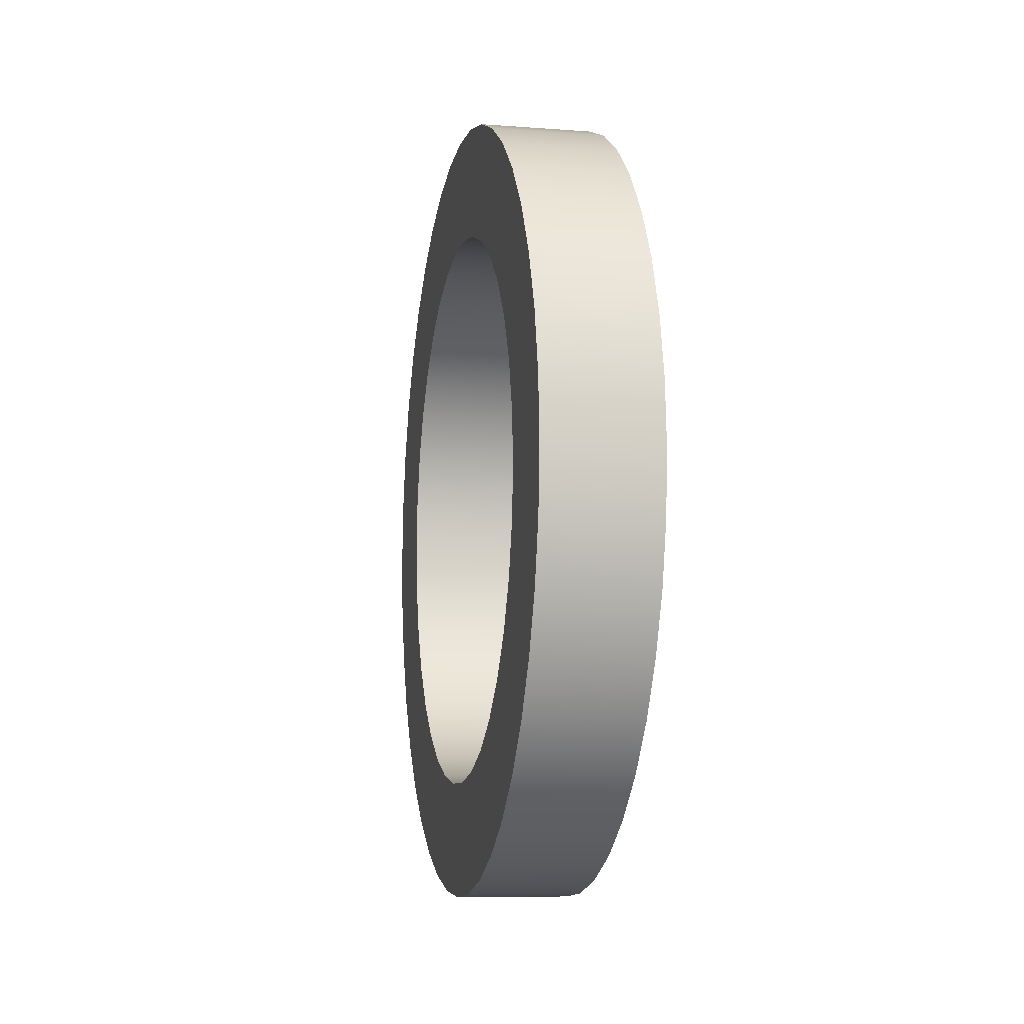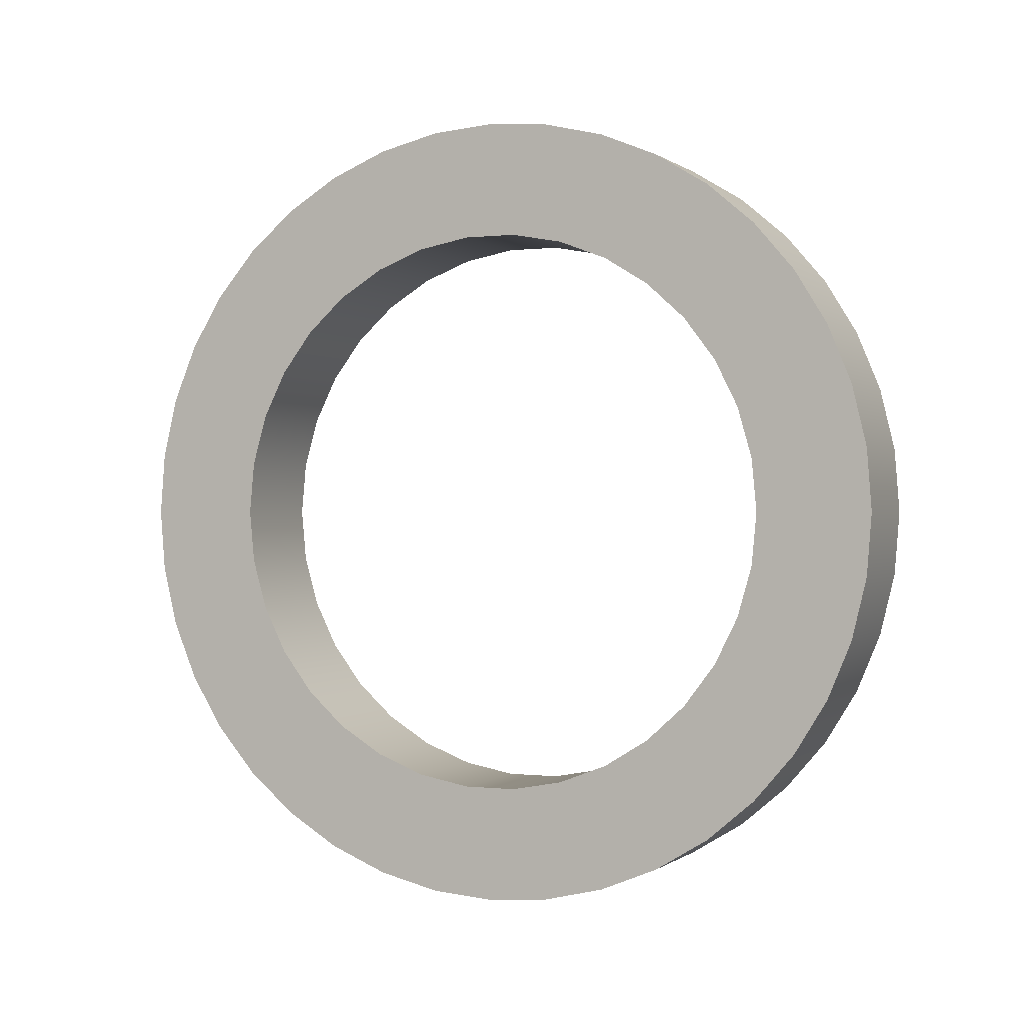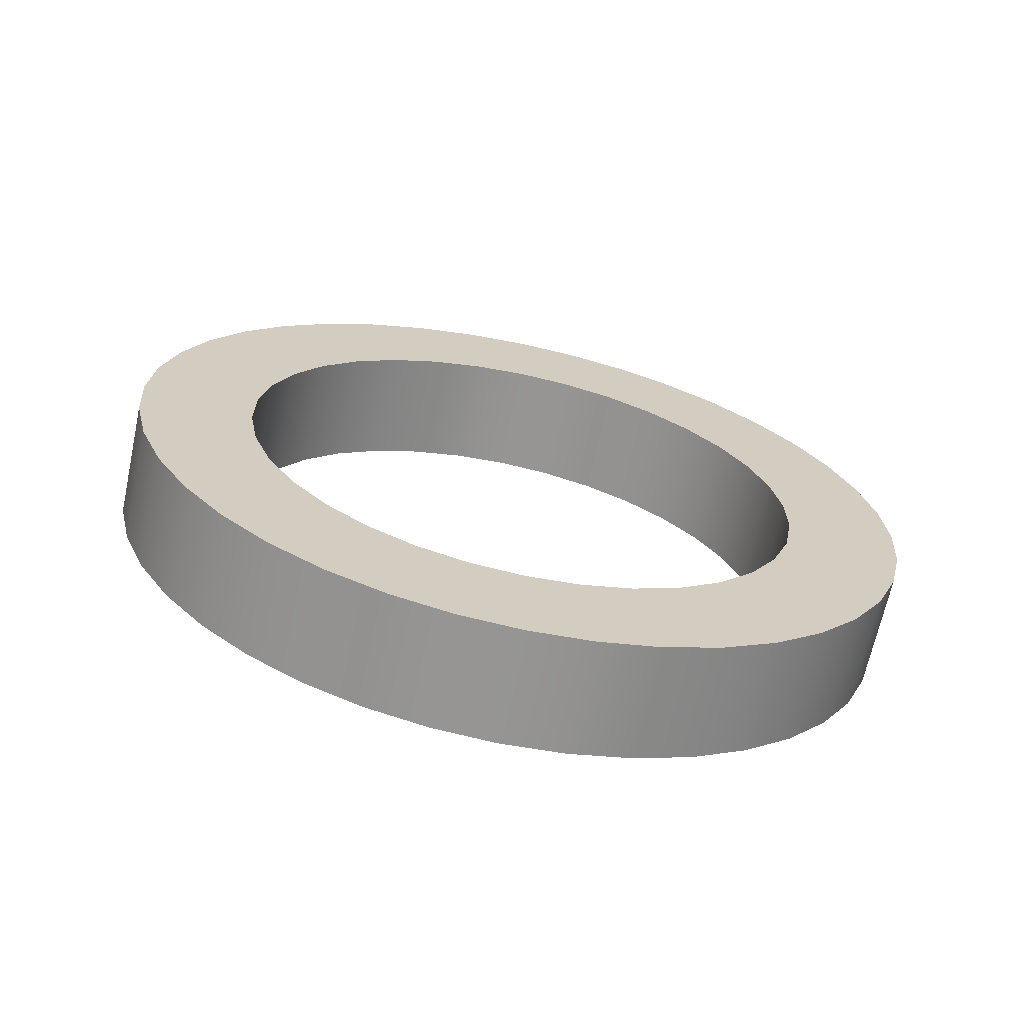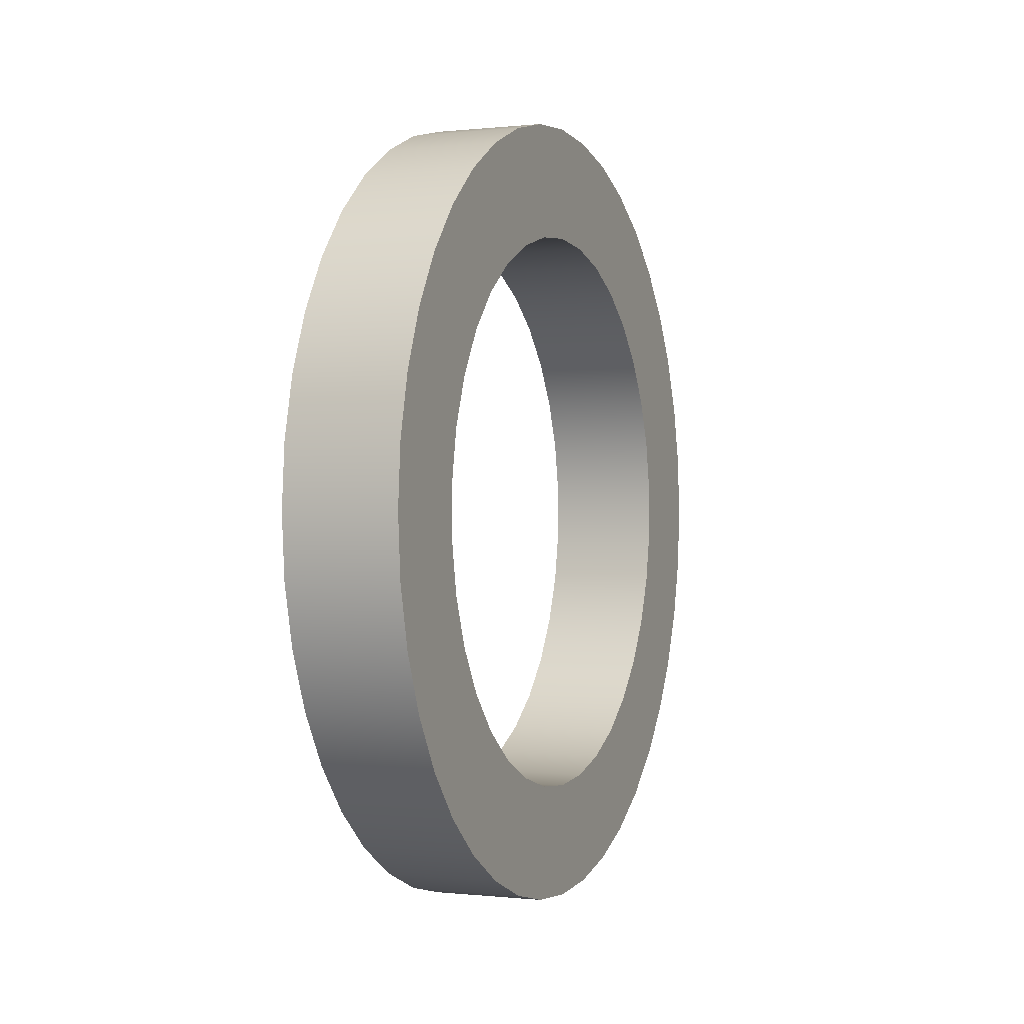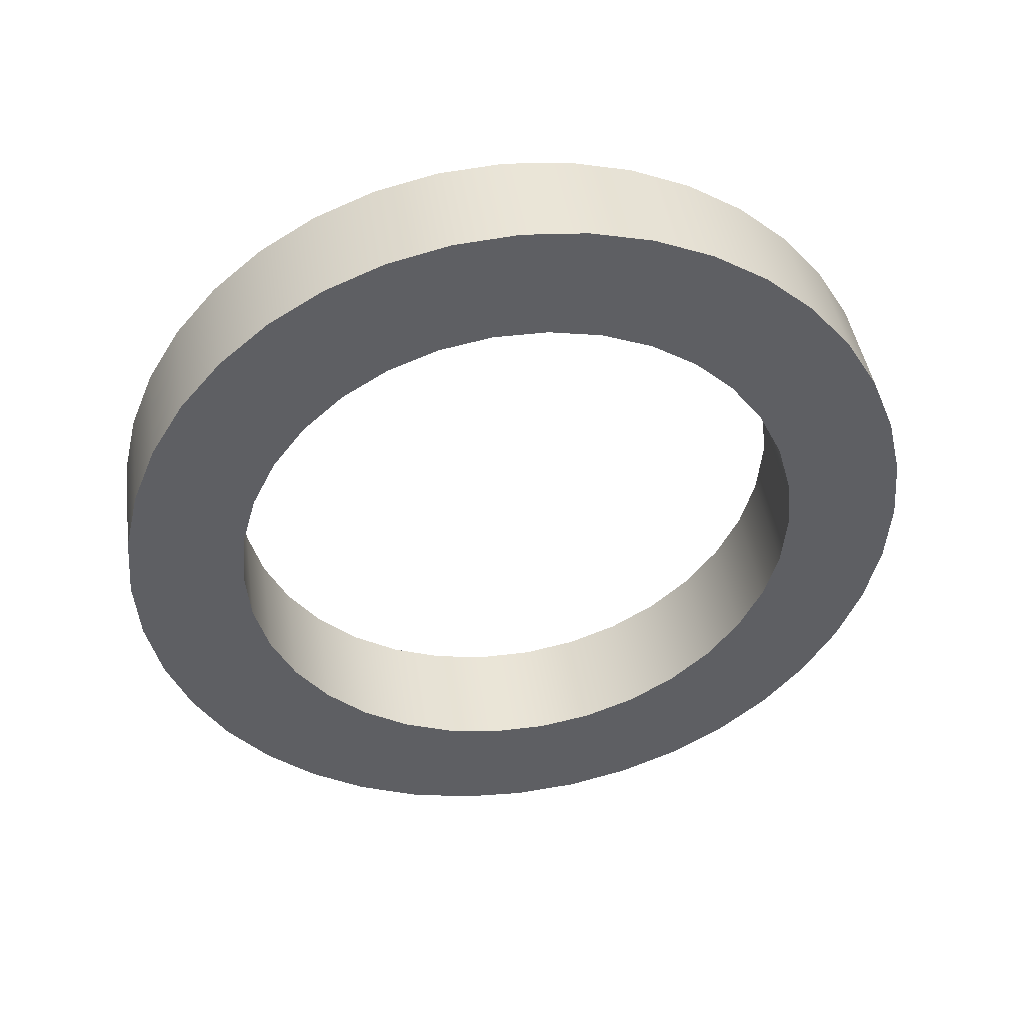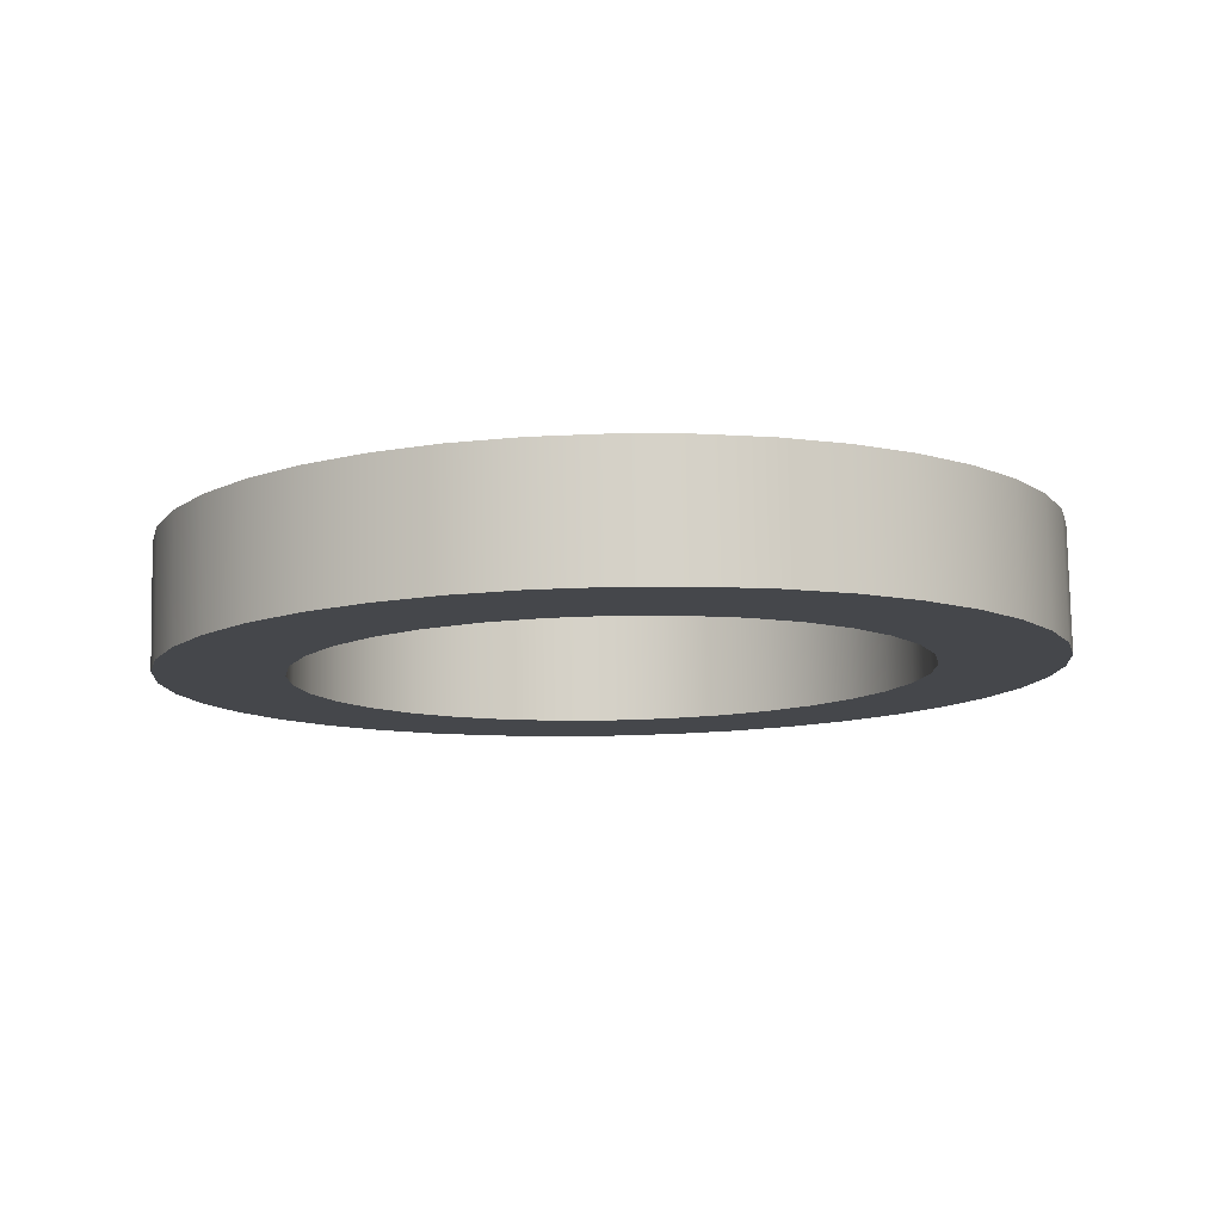
<metadata>
{"format":"obj","ext":"obj","renderer":"f3d","projection":"perspective","resolution":1024,"background":"white","views":[{"elev":-8.7,"azim":-11.5,"up":"+Y"},{"elev":-0.0,"azim":-66.3,"up":"+Y"},{"elev":-67.3,"azim":-102.2,"up":"+Z"},{"elev":-0.1,"azim":-157.7,"up":"+Z"},{"elev":43.6,"azim":-98.3,"up":"+Y"},{"elev":79.4,"azim":88.9,"up":"+Z"}]}
</metadata>
<code>
g Body1
v 9.5 -30 2.5
v 9.5 -29.54 2.457
v 9.5 -29.1 2.331
v 9.5 -28.68 2.126
v 9.5 -28.32 1.848
v 9.5 -28 1.507
v 9.5 -27.76 1.114
v 9.5 -27.6 0.6842
v 9.5 -27.51 0.2307
v 9.5 -27.51 -0.2307
v 9.5 -27.6 -0.6842
v 9.5 -27.76 -1.114
v 9.5 -28 -1.507
v 9.5 -28.32 -1.848
v 9.5 -28.68 -2.126
v 9.5 -29.1 -2.331
v 9.5 -29.54 -2.457
v 9.5 -30 -2.5
v 9.5 -30.46 -2.457
v 9.5 -30.9 -2.331
v 9.5 -31.32 -2.126
v 9.5 -31.68 -1.848
v 9.5 -32 -1.507
v 9.5 -32.24 -1.114
v 9.5 -32.4 -0.6842
v 9.5 -32.49 -0.2307
v 9.5 -32.49 0.2307
v 9.5 -32.4 0.6842
v 9.5 -32.24 1.114
v 9.5 -32 1.507
v 9.5 -31.68 1.848
v 9.5 -31.32 2.126
v 9.5 -30.9 2.331
v 9.5 -30.46 2.457
v 10.5 -30 2.5
v 10.5 -30.46 2.457
v 10.5 -30.9 2.331
v 10.5 -31.32 2.126
v 10.5 -31.68 1.848
v 10.5 -32 1.507
v 10.5 -32.24 1.114
v 10.5 -32.4 0.6842
v 10.5 -32.49 0.2307
v 10.5 -32.49 -0.2307
v 10.5 -32.4 -0.6842
v 10.5 -32.24 -1.114
v 10.5 -32 -1.507
v 10.5 -31.68 -1.848
v 10.5 -31.32 -2.126
v 10.5 -30.9 -2.331
v 10.5 -30.46 -2.457
v 10.5 -30 -2.5
v 10.5 -29.54 -2.457
v 10.5 -29.1 -2.331
v 10.5 -28.68 -2.126
v 10.5 -28.32 -1.848
v 10.5 -28 -1.507
v 10.5 -27.76 -1.114
v 10.5 -27.6 -0.6842
v 10.5 -27.51 -0.2307
v 10.5 -27.51 0.2307
v 10.5 -27.6 0.6842
v 10.5 -27.76 1.114
v 10.5 -28 1.507
v 10.5 -28.32 1.848
v 10.5 -28.68 2.126
v 10.5 -29.1 2.331
v 10.5 -29.54 2.457
v 9.5 -30 3.5
v 9.5 -30.55 3.457
v 9.5 -31.08 3.329
v 9.5 -31.59 3.119
v 9.5 -32.06 2.832
v 9.5 -32.47 2.475
v 9.5 -32.83 2.057
v 9.5 -33.12 1.589
v 9.5 -33.33 1.082
v 9.5 -33.46 0.5475
v 9.5 -33.5 -0
v 9.5 -33.46 -0.5475
v 9.5 -33.33 -1.082
v 9.5 -33.12 -1.589
v 9.5 -32.83 -2.057
v 9.5 -32.47 -2.475
v 9.5 -32.06 -2.832
v 9.5 -31.59 -3.119
v 9.5 -31.08 -3.329
v 9.5 -30.55 -3.457
v 9.5 -30 -3.5
v 9.5 -29.45 -3.457
v 9.5 -28.92 -3.329
v 9.5 -28.41 -3.119
v 9.5 -27.94 -2.832
v 9.5 -27.53 -2.475
v 9.5 -27.17 -2.057
v 9.5 -26.88 -1.589
v 9.5 -26.67 -1.082
v 9.5 -26.54 -0.5475
v 9.5 -26.5 -0
v 9.5 -26.54 0.5475
v 9.5 -26.67 1.082
v 9.5 -26.88 1.589
v 9.5 -27.17 2.057
v 9.5 -27.53 2.475
v 9.5 -27.94 2.832
v 9.5 -28.41 3.119
v 9.5 -28.92 3.329
v 9.5 -29.45 3.457
v 10.5 -30 3.5
v 10.5 -29.45 3.457
v 10.5 -28.92 3.329
v 10.5 -28.41 3.119
v 10.5 -27.94 2.832
v 10.5 -27.53 2.475
v 10.5 -27.17 2.057
v 10.5 -26.88 1.589
v 10.5 -26.67 1.082
v 10.5 -26.54 0.5475
v 10.5 -26.5 -0
v 10.5 -26.54 -0.5475
v 10.5 -26.67 -1.082
v 10.5 -26.88 -1.589
v 10.5 -27.17 -2.057
v 10.5 -27.53 -2.475
v 10.5 -27.94 -2.832
v 10.5 -28.41 -3.119
v 10.5 -28.92 -3.329
v 10.5 -29.45 -3.457
v 10.5 -30 -3.5
v 10.5 -30.55 -3.457
v 10.5 -31.08 -3.329
v 10.5 -31.59 -3.119
v 10.5 -32.06 -2.832
v 10.5 -32.47 -2.475
v 10.5 -32.83 -2.057
v 10.5 -33.12 -1.589
v 10.5 -33.33 -1.082
v 10.5 -33.46 -0.5475
v 10.5 -33.5 -0
v 10.5 -33.46 0.5475
v 10.5 -33.33 1.082
v 10.5 -33.12 1.589
v 10.5 -32.83 2.057
v 10.5 -32.47 2.475
v 10.5 -32.06 2.832
v 10.5 -31.59 3.119
v 10.5 -31.08 3.329
v 10.5 -30.55 3.457
f 2 68 1
f 1 68 35
f 1 35 34
f 34 35 36
f 34 36 33
f 33 36 37
f 33 37 32
f 32 37 38
f 32 38 31
f 31 38 39
f 31 39 30
f 30 39 40
f 30 40 29
f 29 40 41
f 29 41 28
f 28 41 42
f 28 42 27
f 27 42 43
f 27 43 26
f 26 43 44
f 26 44 25
f 25 44 45
f 25 45 24
f 24 45 46
f 24 46 23
f 23 46 47
f 23 47 22
f 22 47 48
f 22 48 21
f 21 48 49
f 21 49 20
f 20 49 50
f 20 50 19
f 19 50 51
f 19 51 18
f 18 51 52
f 18 52 17
f 17 52 53
f 17 53 16
f 16 53 54
f 16 54 15
f 15 54 55
f 15 55 14
f 14 55 56
f 14 56 13
f 13 56 57
f 13 57 12
f 12 57 58
f 12 58 11
f 11 58 59
f 11 59 10
f 10 59 60
f 10 60 9
f 9 60 61
f 9 61 8
f 8 61 62
f 8 62 7
f 7 62 63
f 7 63 6
f 6 63 64
f 6 64 5
f 5 64 65
f 5 65 4
f 4 65 66
f 4 66 3
f 3 66 67
f 3 67 2
f 2 67 68
f 70 148 69
f 69 148 109
f 69 109 108
f 108 109 110
f 108 110 107
f 107 110 111
f 107 111 106
f 106 111 112
f 106 112 105
f 105 112 113
f 105 113 104
f 104 113 114
f 104 114 103
f 103 114 115
f 103 115 102
f 102 115 116
f 102 116 101
f 101 116 117
f 101 117 100
f 100 117 118
f 100 118 99
f 99 118 119
f 99 119 98
f 98 119 120
f 98 120 97
f 97 120 121
f 97 121 96
f 96 121 122
f 96 122 95
f 95 122 123
f 95 123 94
f 94 123 124
f 94 124 93
f 93 124 125
f 93 125 92
f 92 125 126
f 92 126 91
f 91 126 127
f 91 127 90
f 90 127 128
f 90 128 89
f 89 128 129
f 89 129 88
f 88 129 130
f 88 130 87
f 87 130 131
f 87 131 86
f 86 131 132
f 86 132 85
f 85 132 133
f 85 133 84
f 84 133 134
f 84 134 83
f 83 134 135
f 83 135 82
f 82 135 136
f 82 136 81
f 81 136 137
f 81 137 80
f 80 137 138
f 80 138 79
f 79 138 139
f 79 139 78
f 78 139 140
f 78 140 77
f 77 140 141
f 77 141 76
f 76 141 142
f 76 142 75
f 75 142 143
f 75 143 74
f 74 143 144
f 74 144 73
f 73 144 145
f 73 145 72
f 72 145 146
f 72 146 71
f 71 146 147
f 71 147 70
f 70 147 148
f 34 70 1
f 1 70 69
f 1 69 108
f 70 34 71
f 71 34 33
f 71 33 72
f 72 33 32
f 72 32 73
f 73 32 31
f 73 31 74
f 74 31 30
f 74 30 75
f 75 30 29
f 75 29 76
f 76 29 77
f 77 29 28
f 77 28 78
f 78 28 27
f 78 27 79
f 79 27 26
f 79 26 80
f 80 26 25
f 80 25 81
f 81 25 24
f 81 24 82
f 82 24 83
f 83 24 23
f 83 23 84
f 84 23 22
f 84 22 85
f 85 22 21
f 85 21 86
f 86 21 20
f 86 20 87
f 87 20 19
f 87 19 88
f 88 19 18
f 88 18 89
f 89 18 90
f 90 18 17
f 90 17 91
f 91 17 16
f 91 16 92
f 92 16 15
f 92 15 93
f 93 15 14
f 93 14 94
f 94 14 13
f 94 13 95
f 95 13 12
f 95 12 96
f 96 12 97
f 97 12 11
f 97 11 98
f 98 11 10
f 98 10 99
f 99 10 9
f 99 9 100
f 100 9 8
f 100 8 101
f 101 8 7
f 101 7 102
f 102 7 103
f 103 7 6
f 103 6 104
f 104 6 5
f 104 5 105
f 105 5 4
f 105 4 106
f 106 4 3
f 106 3 107
f 107 3 2
f 107 2 108
f 108 2 1
f 68 110 35
f 35 110 109
f 35 109 148
f 110 68 111
f 111 68 67
f 111 67 112
f 112 67 66
f 112 66 113
f 113 66 65
f 113 65 114
f 114 65 64
f 114 64 115
f 115 64 63
f 115 63 116
f 116 63 117
f 117 63 62
f 117 62 118
f 118 62 61
f 118 61 119
f 119 61 60
f 119 60 120
f 120 60 59
f 120 59 121
f 121 59 58
f 121 58 122
f 122 58 123
f 123 58 57
f 123 57 124
f 124 57 56
f 124 56 125
f 125 56 55
f 125 55 126
f 126 55 54
f 126 54 127
f 127 54 53
f 127 53 128
f 128 53 52
f 128 52 129
f 129 52 130
f 130 52 51
f 130 51 131
f 131 51 50
f 131 50 132
f 132 50 49
f 132 49 133
f 133 49 48
f 133 48 134
f 134 48 47
f 134 47 135
f 135 47 46
f 135 46 136
f 136 46 137
f 137 46 45
f 137 45 138
f 138 45 44
f 138 44 139
f 139 44 43
f 139 43 140
f 140 43 42
f 140 42 141
f 141 42 41
f 141 41 142
f 142 41 143
f 143 41 40
f 143 40 144
f 144 40 39
f 144 39 145
f 145 39 38
f 145 38 146
f 146 38 37
f 146 37 147
f 147 37 36
f 147 36 148
f 148 36 35

</code>
